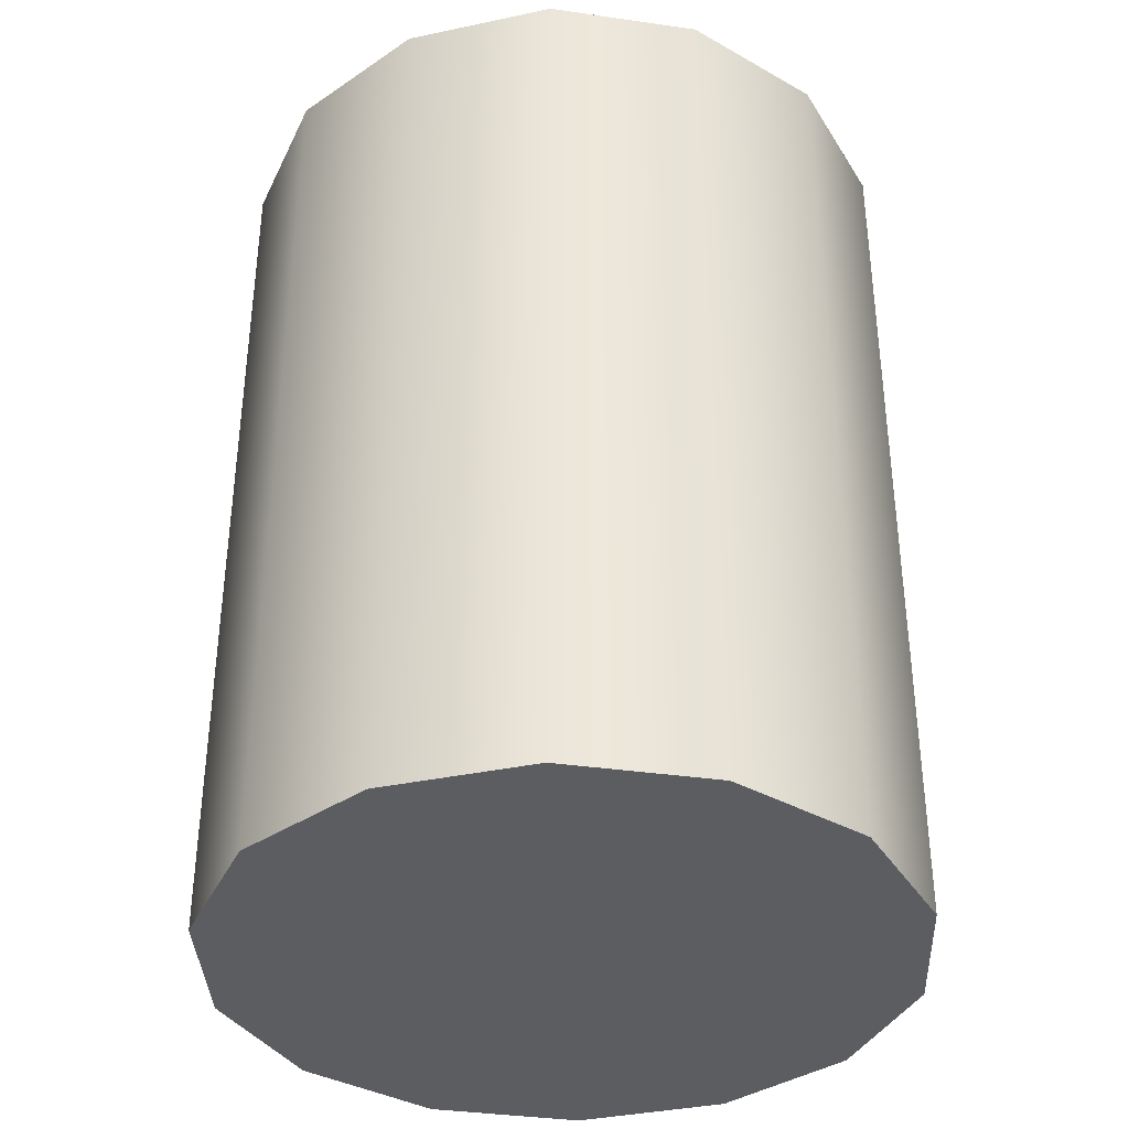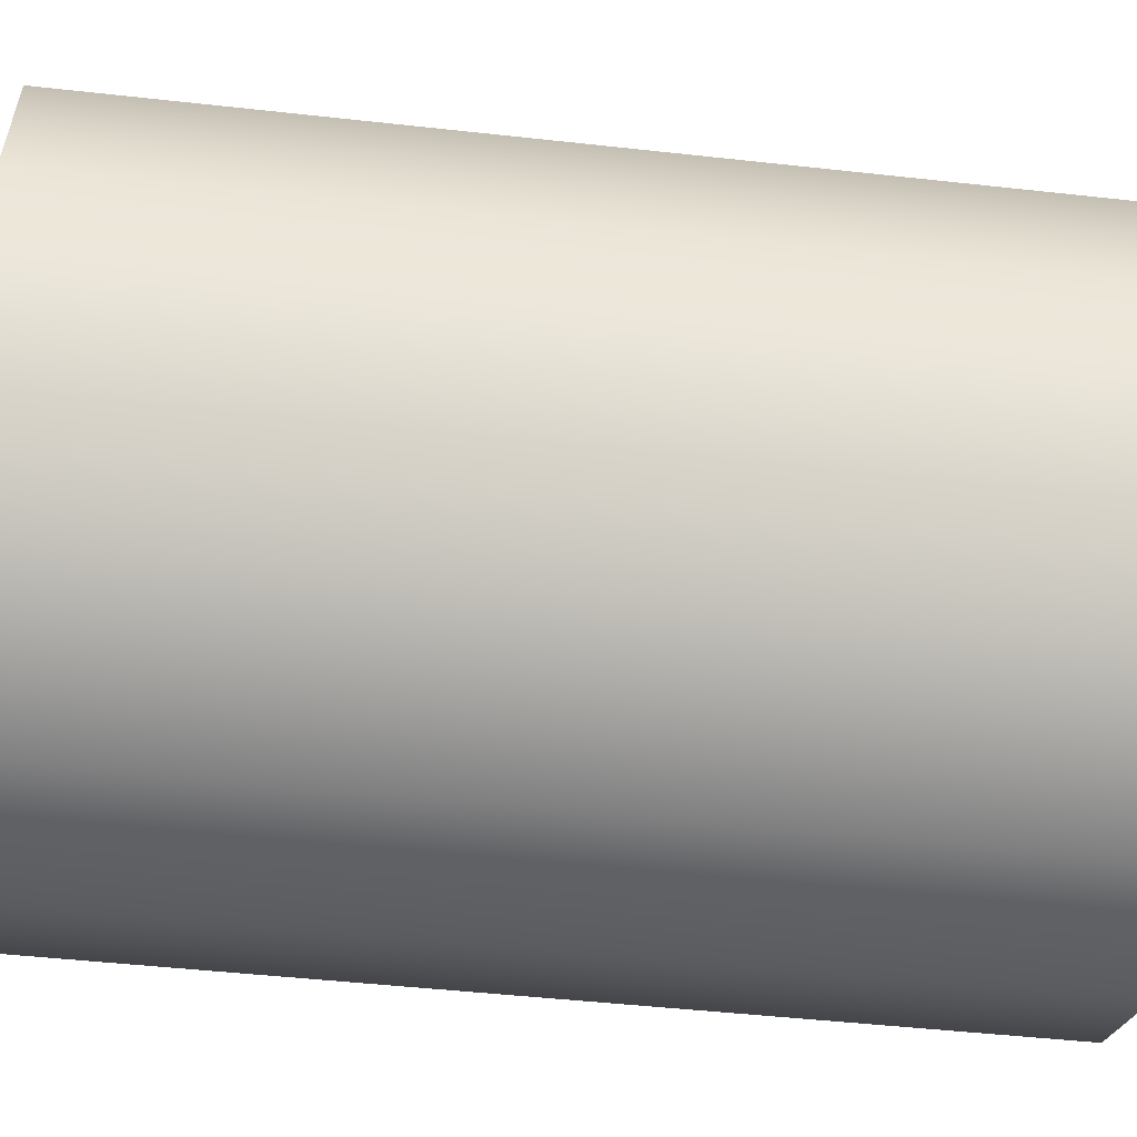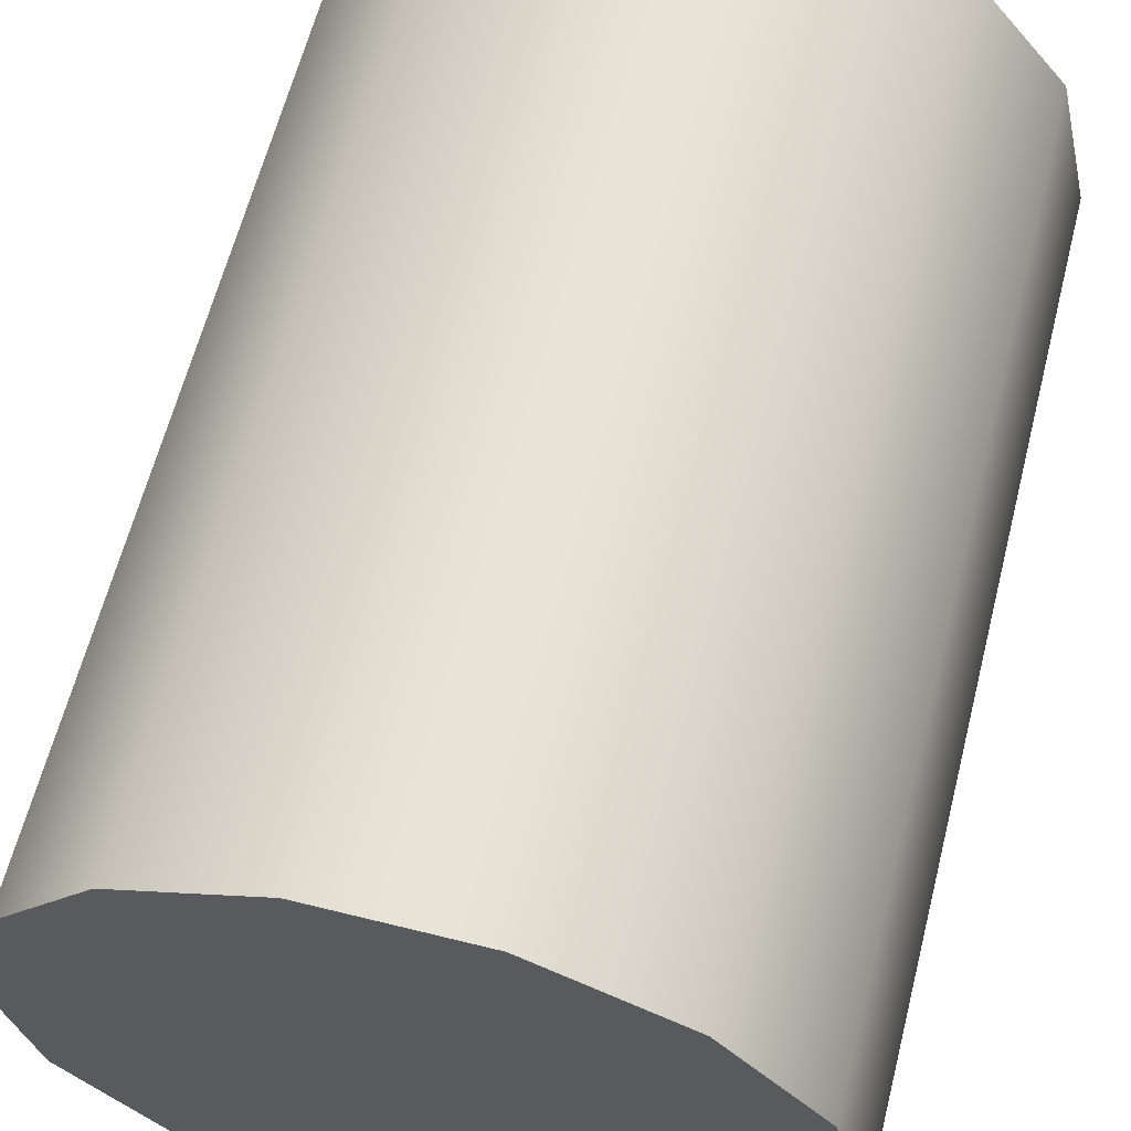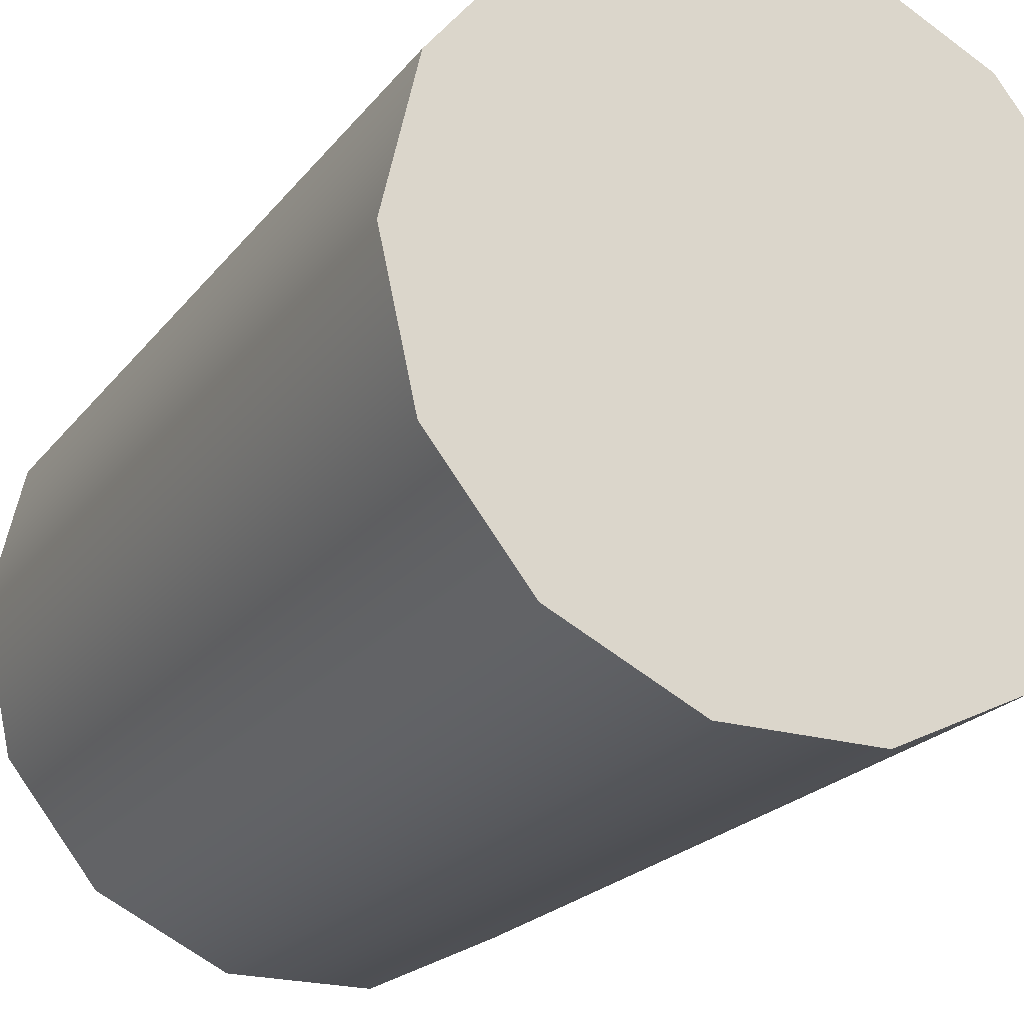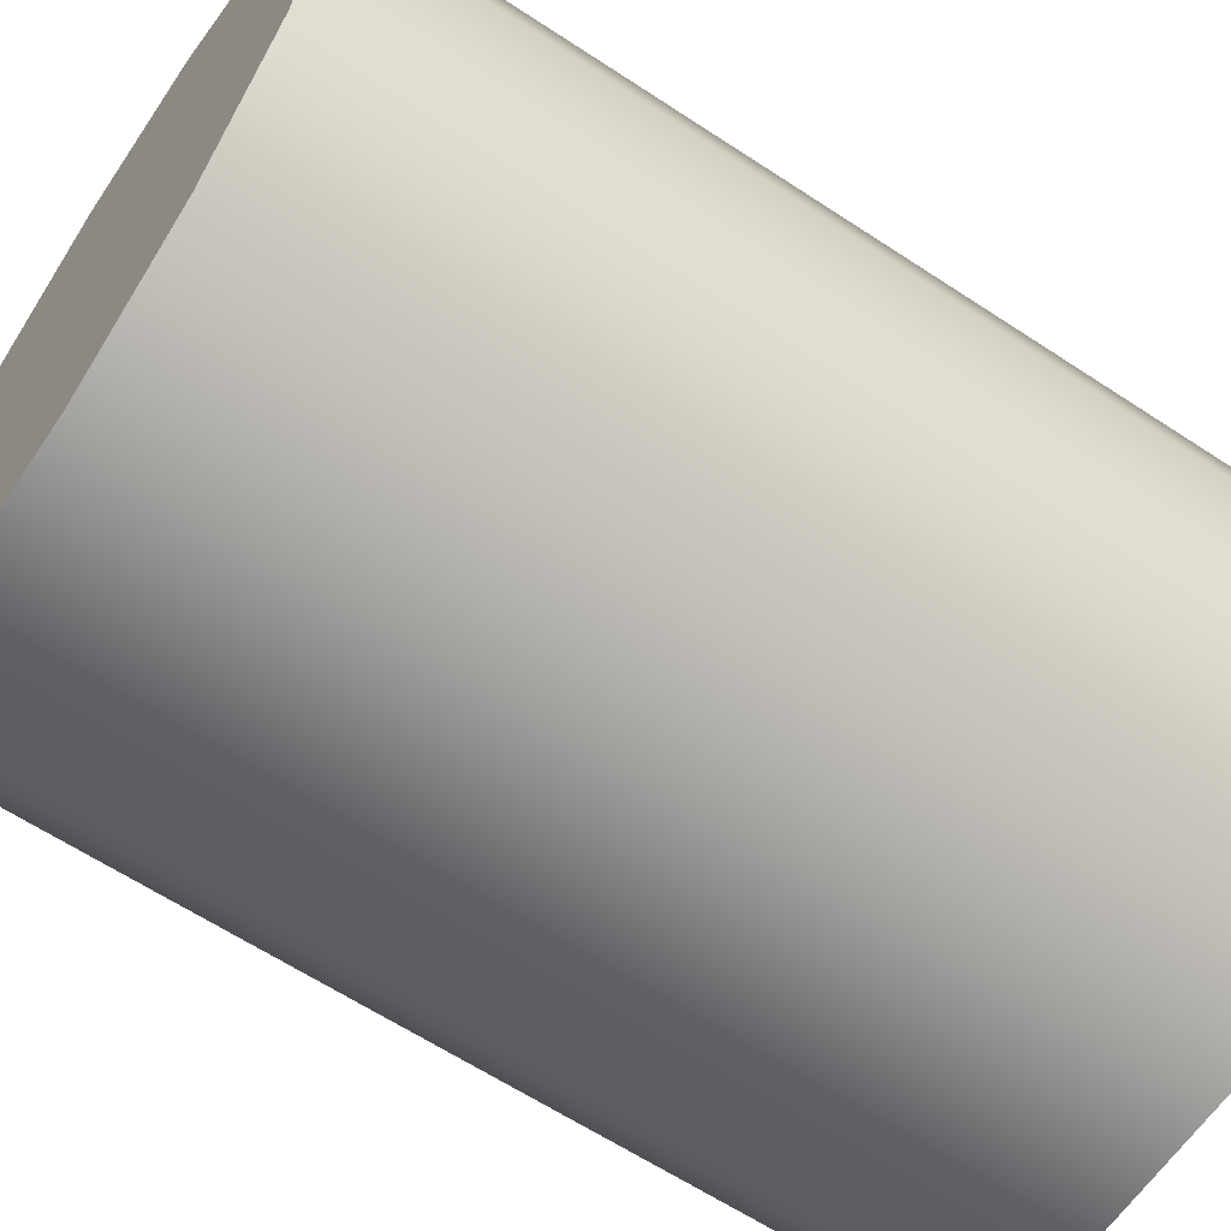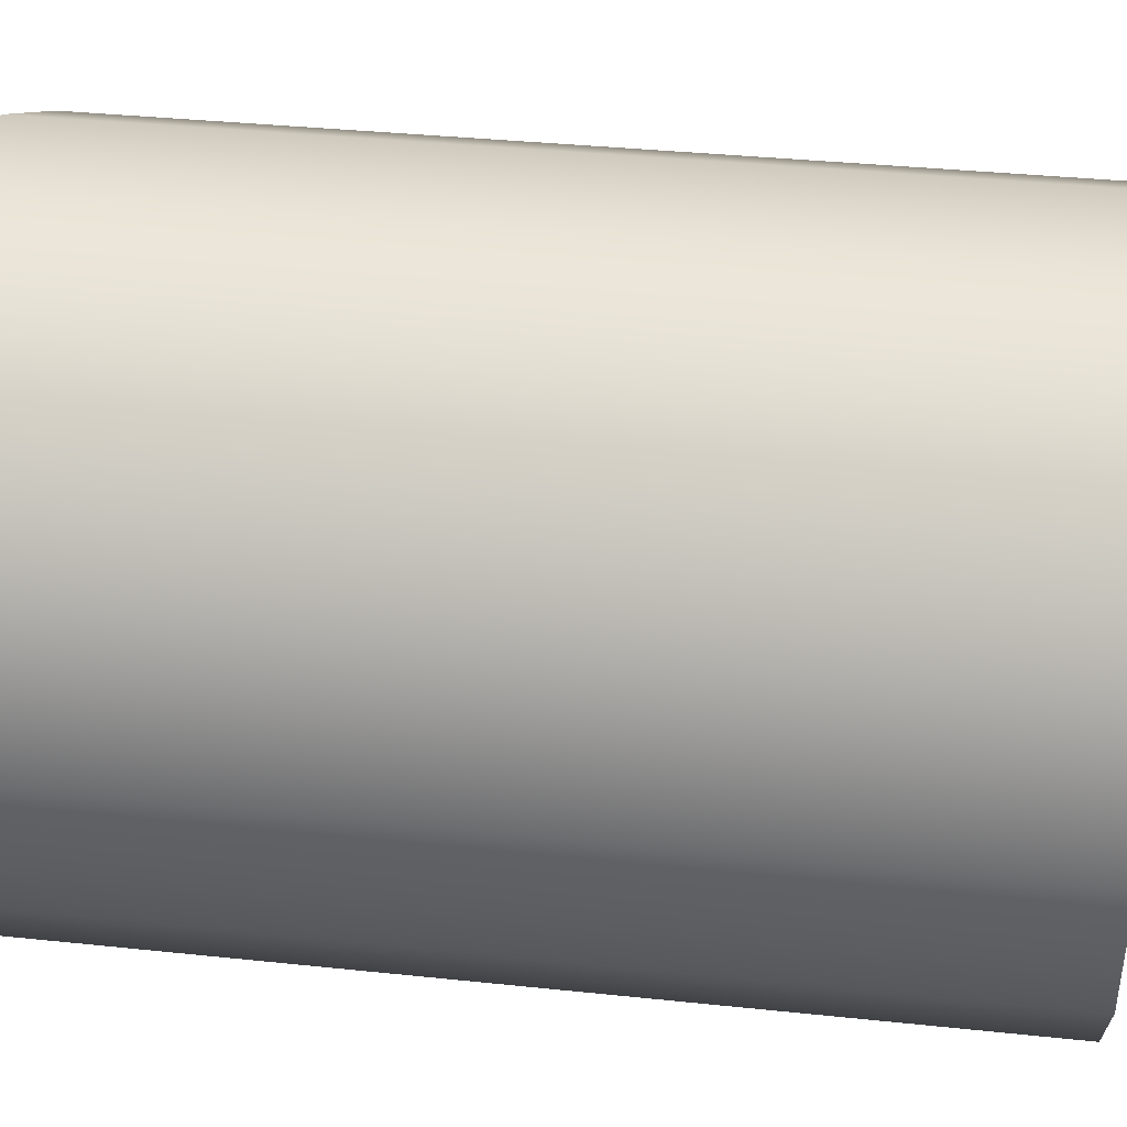
<metadata>
{"format":"obj","ext":"obj","renderer":"f3d","projection":"perspective","resolution":1024,"background":"white","views":[{"elev":-36.9,"azim":-164.7,"up":"+Y"},{"elev":-47.1,"azim":-97.2,"up":"+Z"},{"elev":61.9,"azim":-165.8,"up":"+Z"},{"elev":-21.7,"azim":-27.2,"up":"+Z"},{"elev":-62.6,"azim":-123.8,"up":"+Z"},{"elev":35.2,"azim":-82.0,"up":"+Z"}]}
</metadata>
<code>
v 5.406 0 -2.603
v 3.741 0 -4.691
v 1.335 0 -5.85
v -1.335 0 -5.85
v -3.741 0 -4.691
v -5.406 0 -2.603
v -6 0 -1e-06
v -5.406 0 2.603
v -3.741 0 4.691
v -1.335 0 5.85
v 1.335 0 5.85
v 3.741 0 4.691
v 5.406 0 2.603
v 6 0 0
v 5.406 16 -2.603
v 3.741 16 -4.691
v 1.335 16 -5.85
v -1.335 16 -5.85
v -3.741 16 -4.691
v -5.406 16 -2.603
v -6 16 -1e-06
v -5.406 16 2.603
v -3.741 16 4.691
v -1.335 16 5.85
v 1.335 16 5.85
v 3.741 16 4.691
v 5.406 16 2.603
v 6 16 0
v 0 0 0
v 0 16 0
f 1 2 16 15
f 2 3 17 16
f 3 4 18 17
f 4 5 19 18
f 5 6 20 19
f 6 7 21 20
f 7 8 22 21
f 8 9 23 22
f 9 10 24 23
f 10 11 25 24
f 11 12 26 25
f 12 13 27 26
f 13 14 28 27
f 14 1 15 28
f 2 1 29
f 3 2 29
f 4 3 29
f 5 4 29
f 6 5 29
f 7 6 29
f 8 7 29
f 9 8 29
f 10 9 29
f 11 10 29
f 12 11 29
f 13 12 29
f 14 13 29
f 1 14 29
f 15 16 30
f 16 17 30
f 17 18 30
f 18 19 30
f 19 20 30
f 20 21 30
f 21 22 30
f 22 23 30
f 23 24 30
f 24 25 30
f 25 26 30
f 26 27 30
f 27 28 30
f 28 15 30

</code>
